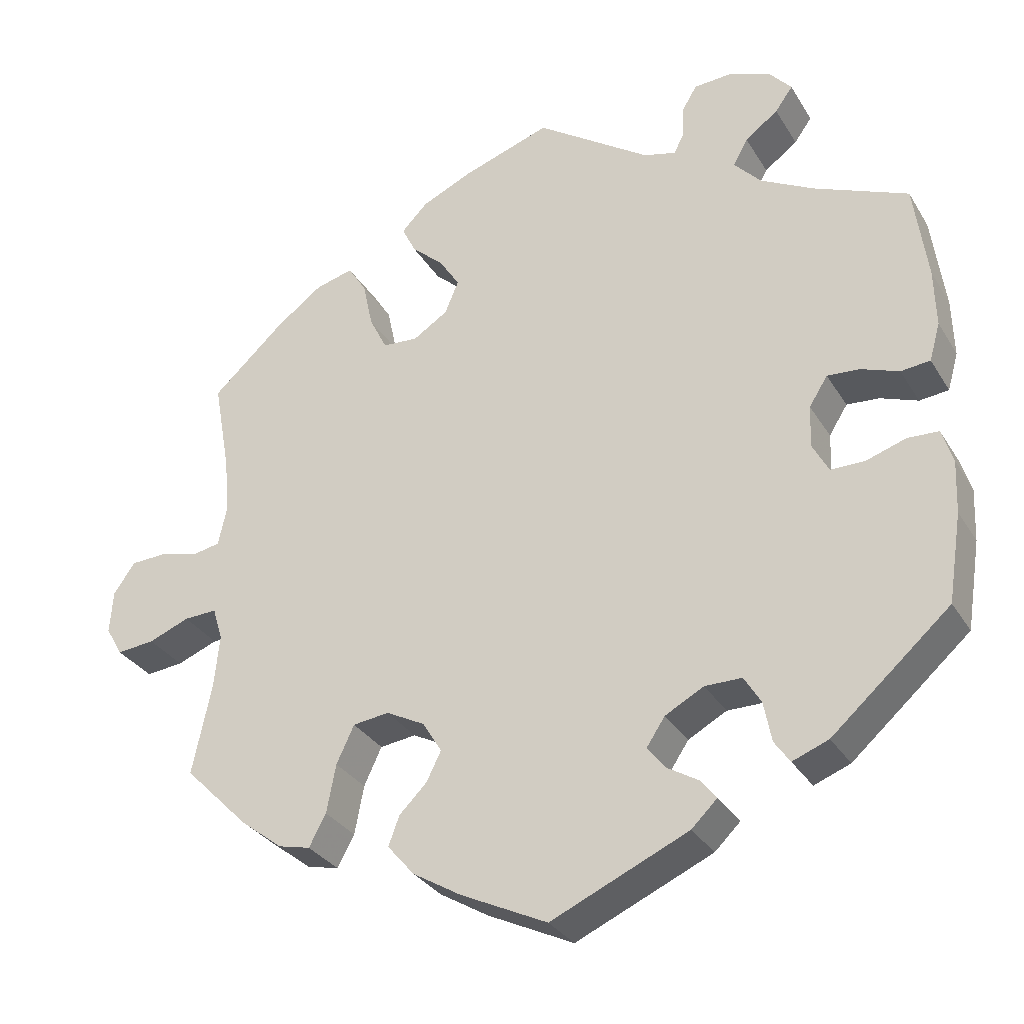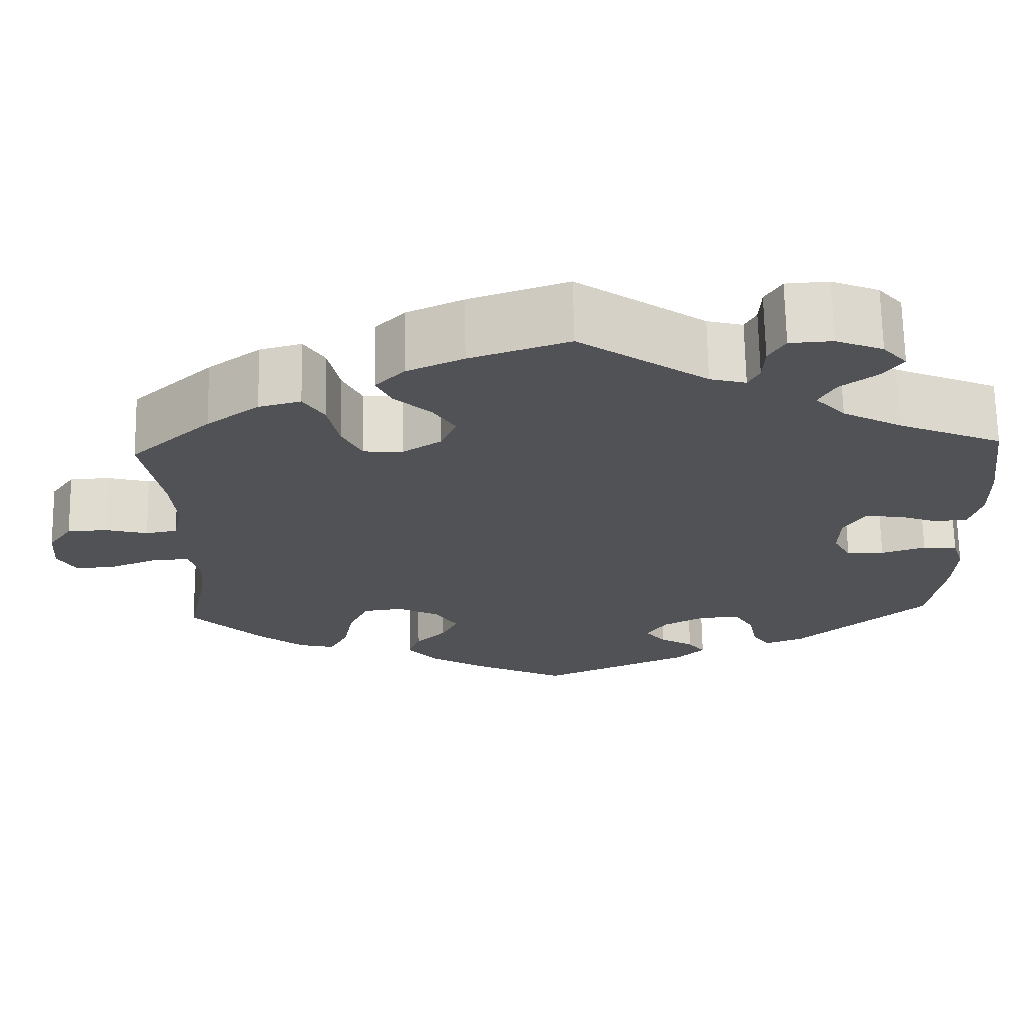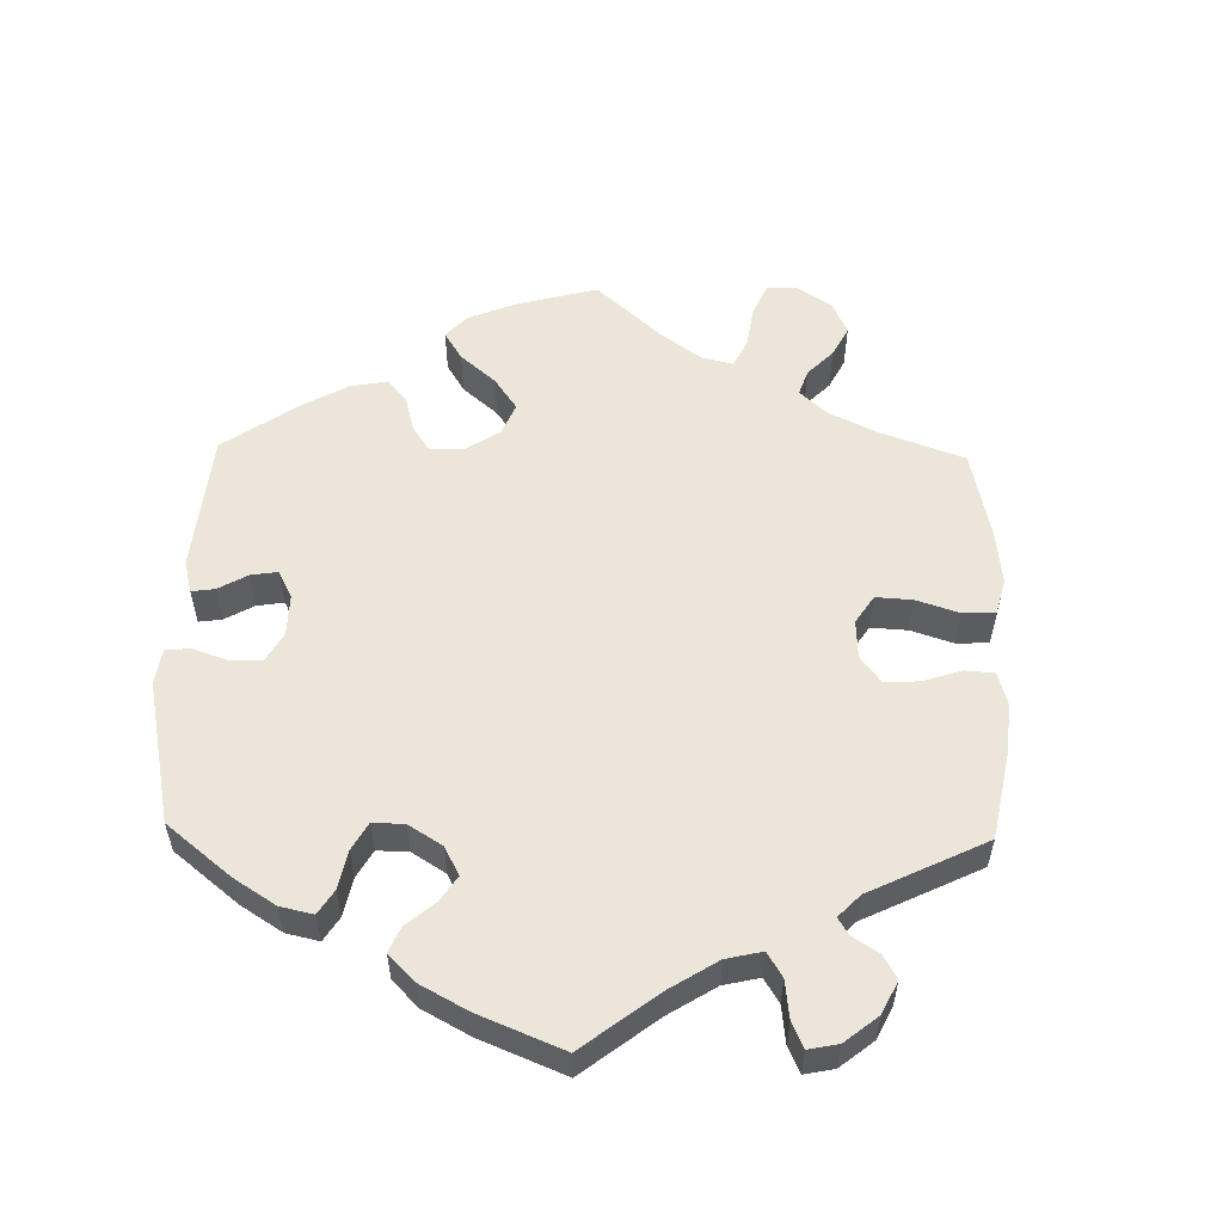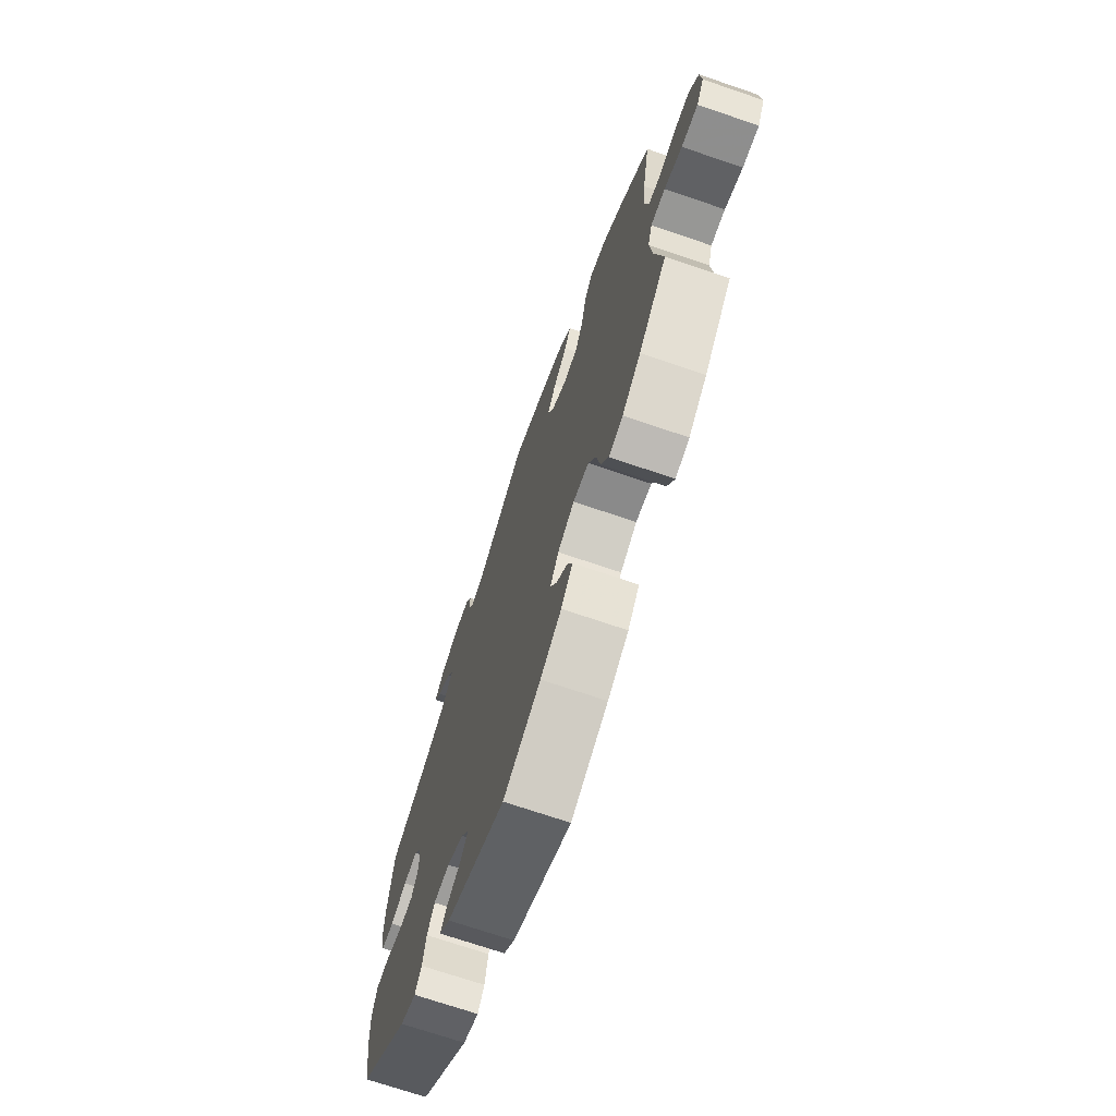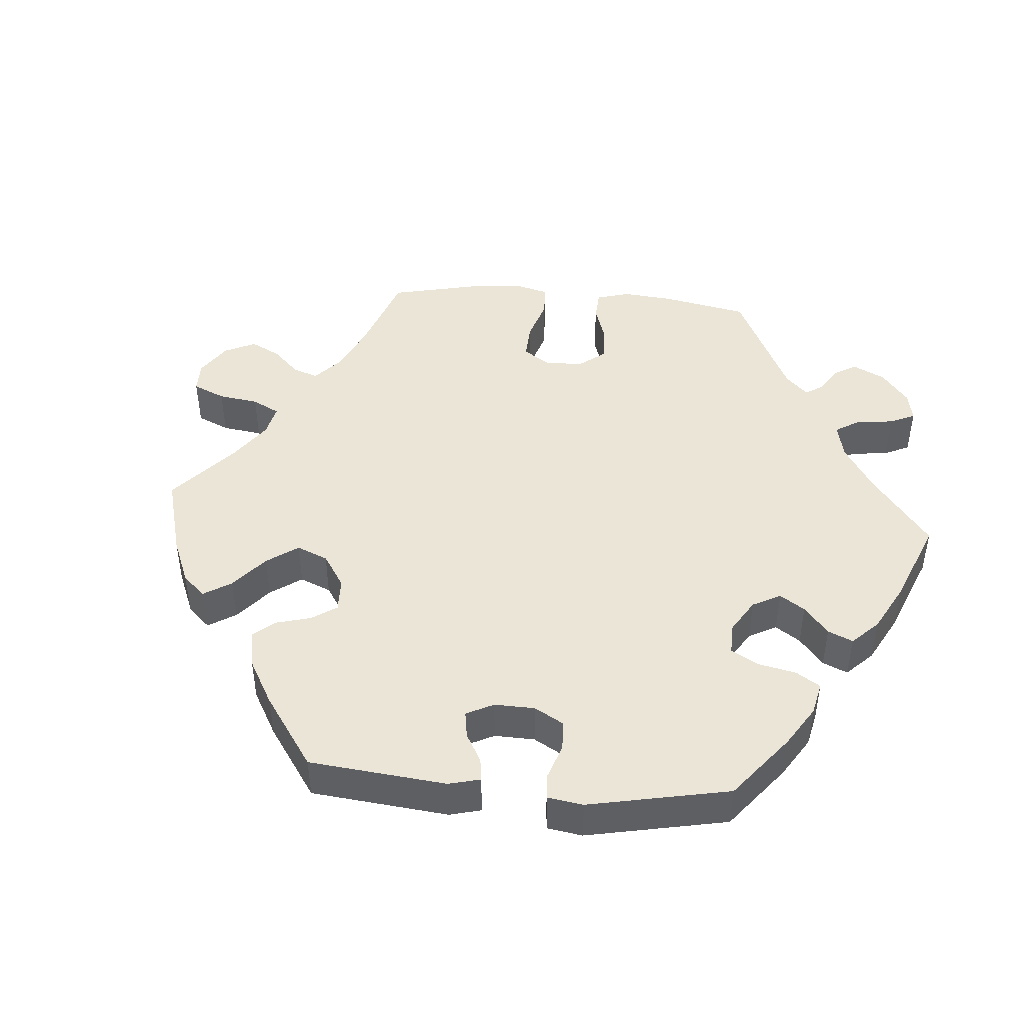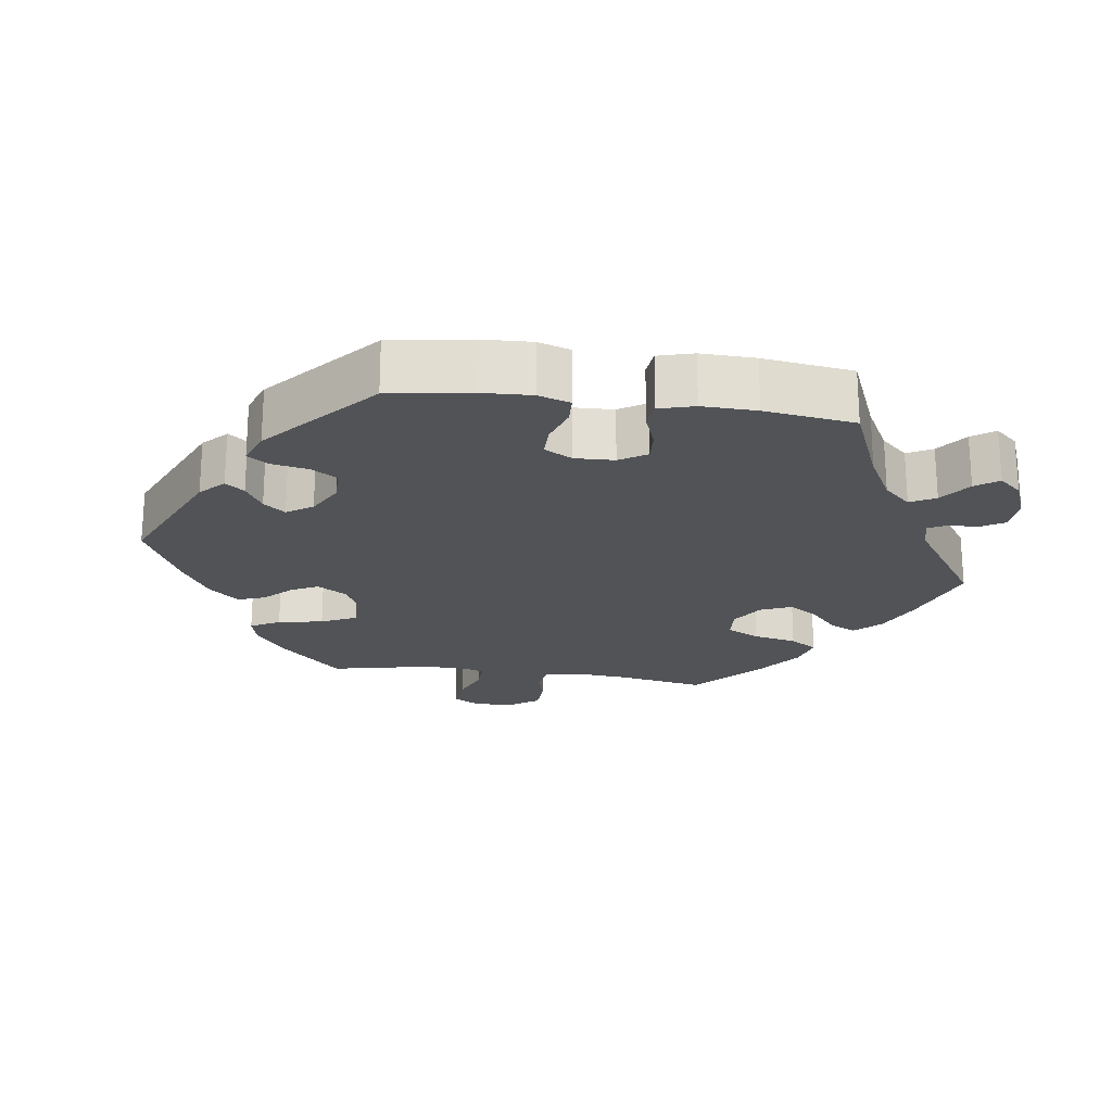
<metadata>
{"format":"obj","ext":"obj","renderer":"f3d","projection":"perspective","resolution":1024,"background":"white","views":[{"elev":-31.1,"azim":-153.7,"up":"+Z"},{"elev":68.6,"azim":179.0,"up":"+Z"},{"elev":55.7,"azim":-58.8,"up":"+Y"},{"elev":-70.7,"azim":71.1,"up":"+Z"},{"elev":45.6,"azim":-145.2,"up":"+Y"},{"elev":-21.8,"azim":-98.1,"up":"+Y"}]}
</metadata>
<code>
v -0.177 0.07 -0.499
v -0.21 0.07 -0.467
v -0.19 0.07 -0.441
v -0.15 0.07 -0.417
v -0.126 0.07 -0.387
v -0.15 0.07 -0.351
v -0.2 0.07 -0.324
v -0.248 0.07 -0.324
v -0.27 0.07 -0.36
v -0.28 0.07 -0.412
v -0.3 0.07 -0.441
v -0.347 0.07 -0.423
v -0.5 0.07 -0.289
v -0.518 0.07 -0.175
v -0.521 0.07 -0.107
v -0.507 0.07 -0.062
v -0.467 0.07 -0.06
v -0.415 0.07 -0.077
v -0.371 0.07 -0.077
v -0.35 0.07 -0.038
v -0.352 0.07 0.017
v -0.376 0.07 0.055
v -0.418 0.07 0.052
v -0.467 0.07 0.034
v -0.505 0.07 0.038
v -0.519 0.07 0.087
v -0.517 0.07 0.163
v -0.5 0.07 0.289
v -0.378 0.07 0.34
v -0.309 0.07 0.377
v -0.274 0.07 0.415
v -0.293 0.07 0.45
v -0.336 0.07 0.482
v -0.359 0.07 0.514
v -0.331 0.07 0.546
v -0.276 0.07 0.568
v -0.226 0.07 0.565
v -0.207 0.07 0.533
v -0.205 0.07 0.49
v -0.192 0.07 0.465
v -0.15 0.07 0.476
v -0.001 0.07 0.578
v 0.114 0.07 0.539
v 0.18 0.07 0.509
v 0.214 0.07 0.474
v 0.196 0.07 0.437
v 0.154 0.07 0.399
v 0.128 0.07 0.358
v 0.146 0.07 0.315
v 0.191 0.07 0.286
v 0.237 0.07 0.289
v 0.26 0.07 0.335
v 0.273 0.07 0.396
v 0.297 0.07 0.434
v 0.346 0.07 0.421
v 0.407 0.07 0.376
v 0.501 0.07 0.29
v 0.479 0.07 0.168
v 0.473 0.07 0.094
v 0.484 0.07 0.044
v 0.521 0.07 0.037
v 0.57 0.07 0.05
v 0.617 0.07 0.048
v 0.645 0.07 0.008
v 0.649 0.07 -0.048
v 0.627 0.07 -0.086
v 0.578 0.07 -0.081
v 0.525 0.07 -0.06
v 0.482 0.07 -0.058
v 0.469 0.07 -0.101
v 0.476 0.07 -0.17
v 0.501 0.07 -0.288
v 0.418 0.07 -0.372
v 0.363 0.07 -0.415
v 0.321 0.07 -0.425
v 0.299 0.07 -0.384
v 0.287 0.07 -0.321
v 0.264 0.07 -0.272
v 0.217 0.07 -0.266
v 0.167 0.07 -0.292
v 0.142 0.07 -0.333
v 0.161 0.07 -0.371
v 0.197 0.07 -0.407
v 0.211 0.07 -0.445
v 0.176 0.07 -0.486
v 0.113 0.07 -0.524
v 0.001 0.07 -0.578
v -0.177 0 -0.499
v -0.21 0 -0.467
v -0.19 0 -0.441
v -0.15 0 -0.417
v -0.126 0 -0.387
v -0.15 0 -0.351
v -0.2 0 -0.324
v -0.248 0 -0.324
v -0.27 0 -0.36
v -0.28 0 -0.412
v -0.3 0 -0.441
v -0.347 0 -0.423
v -0.5 0 -0.289
v -0.518 0 -0.175
v -0.521 0 -0.107
v -0.507 0 -0.062
v -0.467 0 -0.06
v -0.415 0 -0.077
v -0.371 0 -0.077
v -0.35 0 -0.038
v -0.352 0 0.017
v -0.376 0 0.055
v -0.418 0 0.052
v -0.467 0 0.034
v -0.505 0 0.038
v -0.519 0 0.087
v -0.517 0 0.163
v -0.5 0 0.289
v -0.378 0 0.34
v -0.309 0 0.377
v -0.274 0 0.415
v -0.293 0 0.45
v -0.336 0 0.482
v -0.359 0 0.514
v -0.331 0 0.546
v -0.276 0 0.568
v -0.226 0 0.565
v -0.207 0 0.533
v -0.205 0 0.49
v -0.192 0 0.465
v -0.15 0 0.476
v -0.001 0 0.578
v 0.114 0 0.539
v 0.18 0 0.509
v 0.214 0 0.474
v 0.196 0 0.437
v 0.154 0 0.399
v 0.128 0 0.358
v 0.146 0 0.315
v 0.191 0 0.286
v 0.237 0 0.289
v 0.26 0 0.335
v 0.273 0 0.396
v 0.297 0 0.434
v 0.346 0 0.421
v 0.407 0 0.376
v 0.501 0 0.29
v 0.479 0 0.168
v 0.473 0 0.094
v 0.484 0 0.044
v 0.521 0 0.037
v 0.57 0 0.05
v 0.617 0 0.048
v 0.645 0 0.008
v 0.649 0 -0.048
v 0.627 0 -0.086
v 0.578 0 -0.081
v 0.525 0 -0.06
v 0.482 0 -0.058
v 0.469 0 -0.101
v 0.476 0 -0.17
v 0.501 0 -0.288
v 0.418 0 -0.372
v 0.363 0 -0.415
v 0.321 0 -0.425
v 0.299 0 -0.384
v 0.287 0 -0.321
v 0.264 0 -0.272
v 0.217 0 -0.266
v 0.167 0 -0.292
v 0.142 0 -0.333
v 0.161 0 -0.371
v 0.197 0 -0.407
v 0.211 0 -0.445
v 0.176 0 -0.486
v 0.113 0 -0.524
v 0.001 0 -0.578
f 82 83 84 85
f 81 82 85 86
f 74 75 76 77
f 74 77 78
f 71 72 73 74
f 70 71 74 78
f 69 70 78 79
f 65 66 67 68
f 65 68 69
f 64 65 69
f 61 62 63 64
f 60 61 64 69
f 59 60 69 79
f 55 56 57 58
f 52 53 54 55
f 51 52 55 58
f 50 51 58 59
f 44 45 46 47
f 44 47 48
f 41 42 43 44
f 40 41 44 48
f 36 37 38 39
f 36 39 40
f 35 36 40
f 32 33 34 35
f 31 32 35 40
f 30 31 40 48
f 26 27 28 29
f 23 24 25 26
f 22 23 26 29
f 21 22 29 30
f 15 16 17 18
f 15 18 19
f 14 15 19
f 13 14 19
f 12 13 19
f 9 10 11 12
f 8 9 12 19
f 7 8 19 20
f 1 2 3 4
f 1 4 5
f 81 86 87 1
f 50 59 79 80
f 49 50 80 81
f 6 7 20 21
f 5 6 21 30
f 81 1 5
f 48 49 81
f 5 30 48 81
f 172 171 170 169
f 173 172 169 168
f 164 163 162 161
f 165 164 161
f 161 160 159 158
f 165 161 158 157
f 166 165 157 156
f 155 154 153 152
f 156 155 152
f 156 152 151
f 151 150 149 148
f 156 151 148 147
f 166 156 147 146
f 145 144 143 142
f 142 141 140 139
f 145 142 139 138
f 146 145 138 137
f 134 133 132 131
f 135 134 131
f 131 130 129 128
f 135 131 128 127
f 126 125 124 123
f 127 126 123
f 127 123 122
f 122 121 120 119
f 127 122 119 118
f 135 127 118 117
f 116 115 114 113
f 113 112 111 110
f 116 113 110 109
f 117 116 109 108
f 105 104 103 102
f 106 105 102
f 106 102 101
f 106 101 100
f 106 100 99
f 99 98 97 96
f 106 99 96 95
f 107 106 95 94
f 91 90 89 88
f 92 91 88
f 88 174 173 168
f 167 166 146 137
f 168 167 137 136
f 108 107 94 93
f 117 108 93 92
f 92 88 168
f 168 136 135
f 168 135 117 92
f 1 88 89 2
f 2 89 90 3
f 3 90 91 4
f 4 91 92 5
f 5 92 93 6
f 6 93 94 7
f 7 94 95 8
f 8 95 96 9
f 9 96 97 10
f 10 97 98 11
f 11 98 99 12
f 12 99 100 13
f 13 100 101 14
f 14 101 102 15
f 15 102 103 16
f 16 103 104 17
f 17 104 105 18
f 18 105 106 19
f 19 106 107 20
f 20 107 108 21
f 21 108 109 22
f 22 109 110 23
f 23 110 111 24
f 24 111 112 25
f 25 112 113 26
f 26 113 114 27
f 27 114 115 28
f 28 115 116 29
f 29 116 117 30
f 30 117 118 31
f 31 118 119 32
f 32 119 120 33
f 33 120 121 34
f 34 121 122 35
f 35 122 123 36
f 36 123 124 37
f 37 124 125 38
f 38 125 126 39
f 39 126 127 40
f 40 127 128 41
f 41 128 129 42
f 42 129 130 43
f 43 130 131 44
f 44 131 132 45
f 45 132 133 46
f 46 133 134 47
f 47 134 135 48
f 48 135 136 49
f 49 136 137 50
f 50 137 138 51
f 51 138 139 52
f 52 139 140 53
f 53 140 141 54
f 54 141 142 55
f 55 142 143 56
f 56 143 144 57
f 57 144 145 58
f 58 145 146 59
f 59 146 147 60
f 60 147 148 61
f 61 148 149 62
f 62 149 150 63
f 63 150 151 64
f 64 151 152 65
f 65 152 153 66
f 66 153 154 67
f 67 154 155 68
f 68 155 156 69
f 69 156 157 70
f 70 157 158 71
f 71 158 159 72
f 72 159 160 73
f 73 160 161 74
f 74 161 162 75
f 75 162 163 76
f 76 163 164 77
f 77 164 165 78
f 78 165 166 79
f 79 166 167 80
f 80 167 168 81
f 81 168 169 82
f 82 169 170 83
f 83 170 171 84
f 84 171 172 85
f 85 172 173 86
f 86 173 174 87
f 87 174 88 1

</code>
